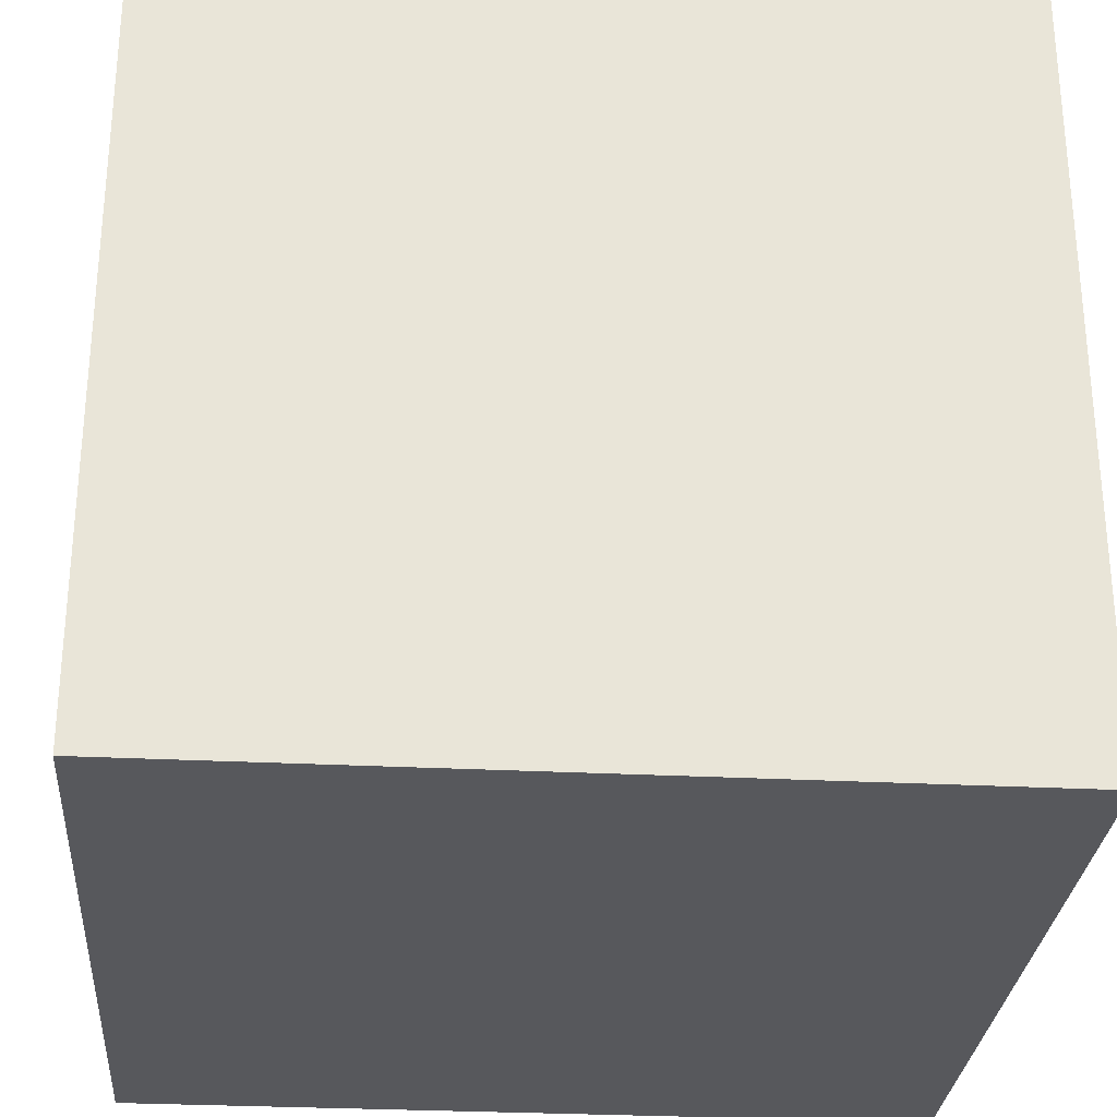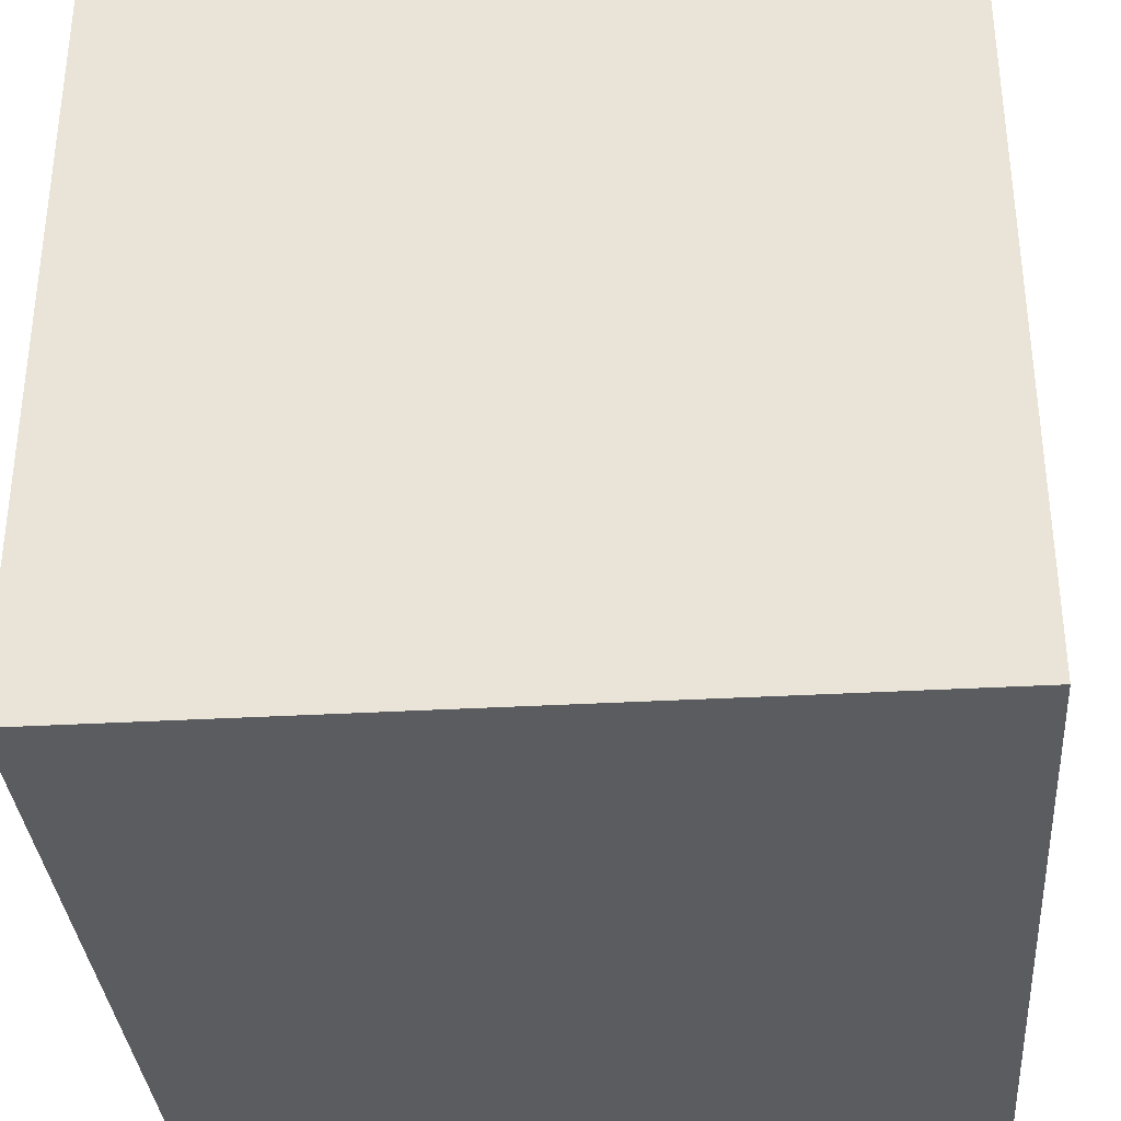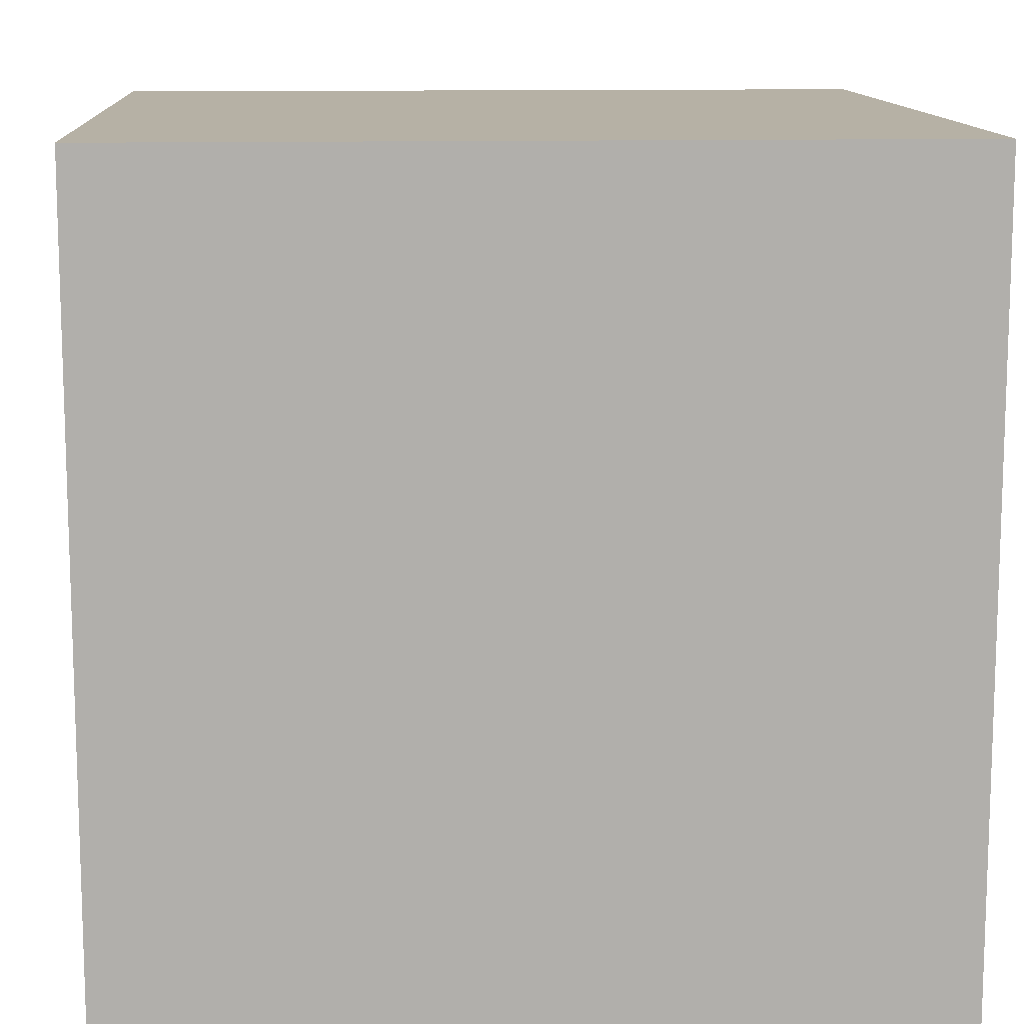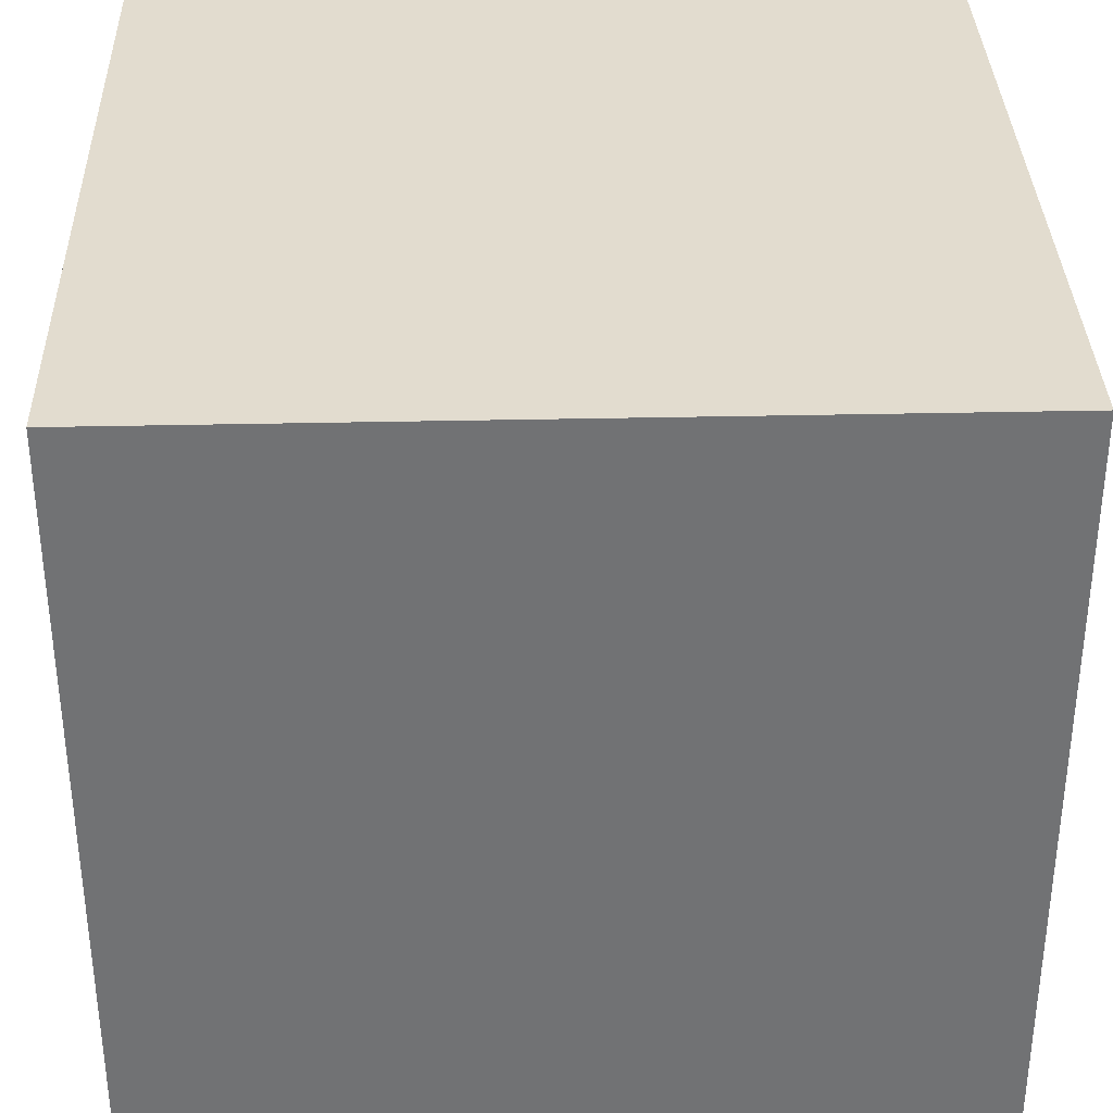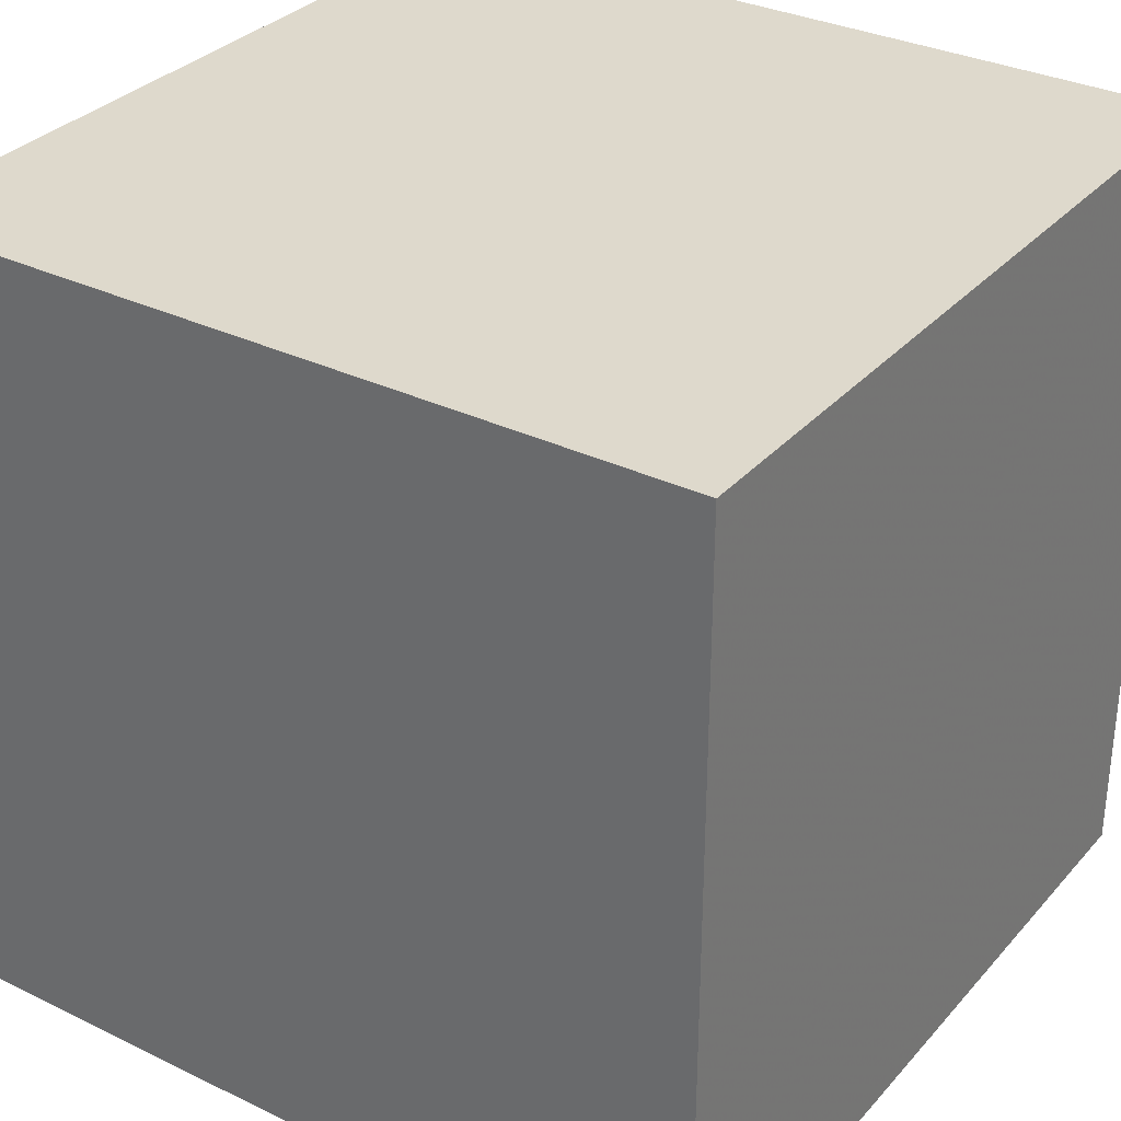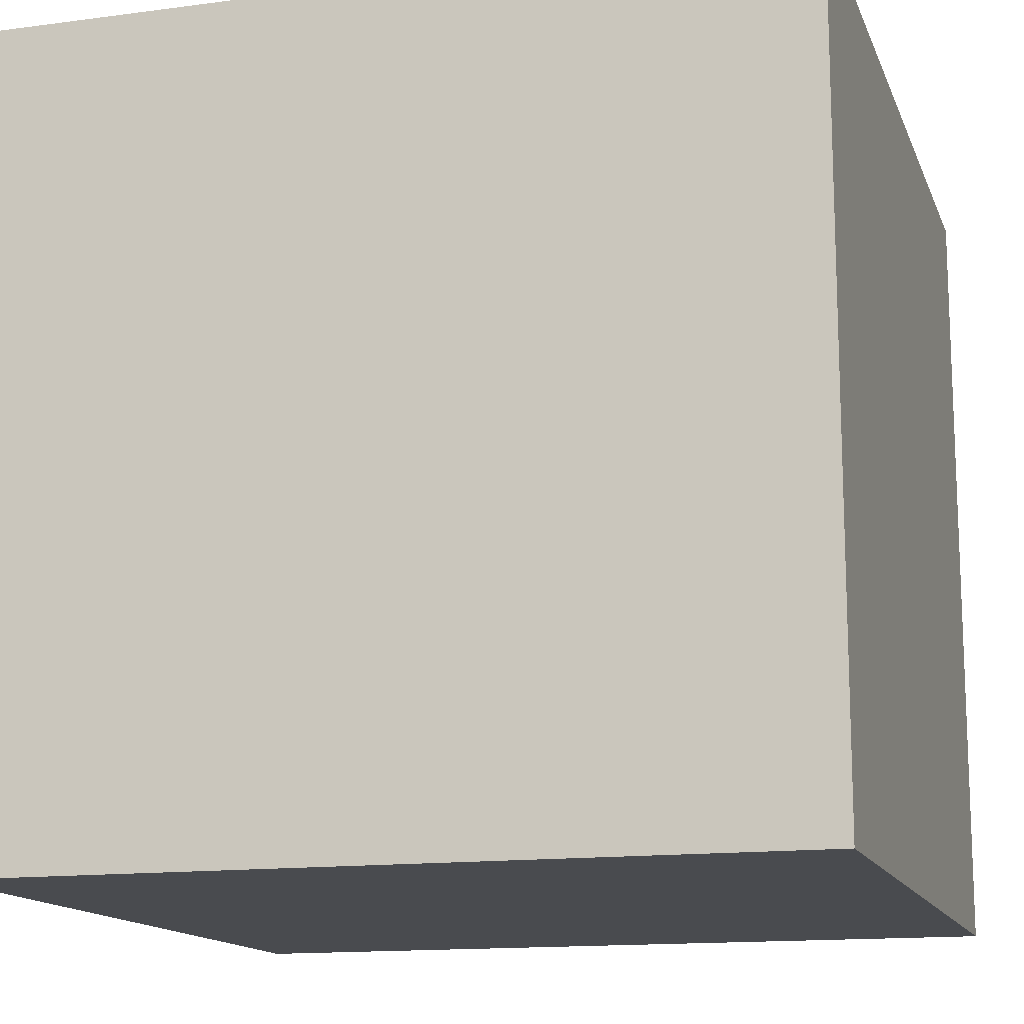
<metadata>
{"format":"obj","ext":"obj","renderer":"f3d","projection":"perspective","resolution":1024,"background":"white","views":[{"elev":-28.8,"azim":175.6,"up":"+Y"},{"elev":-34.2,"azim":94.4,"up":"+Z"},{"elev":12.0,"azim":176.6,"up":"+Y"},{"elev":34.7,"azim":178.3,"up":"+Z"},{"elev":32.2,"azim":-55.9,"up":"+Z"},{"elev":-14.2,"azim":-163.6,"up":"+Z"}]}
</metadata>
<code>
o Object.1
v -500 -500 520
v 500 -500 520
v -500 500 520
v 500 500 -480
v -500 -500 -480
v -500 500 -480
v 500 -500 -480
v 500 500 520
f 1 2 3
f 4 5 6
f 5 4 7
f 8 3 2
f 5 7 2
f 5 3 6
f 8 2 7
f 6 3 8
f 5 1 3
f 7 4 8
f 2 1 5
f 8 4 6

</code>
